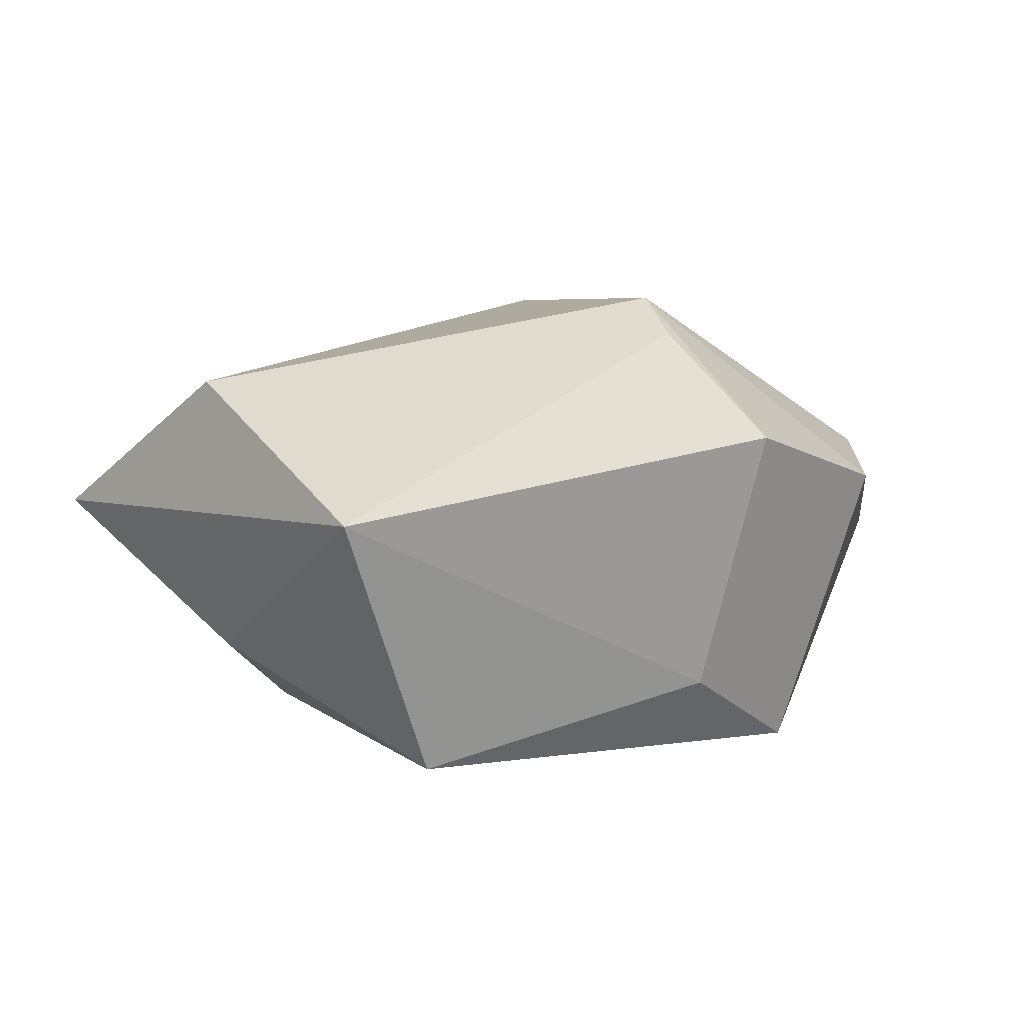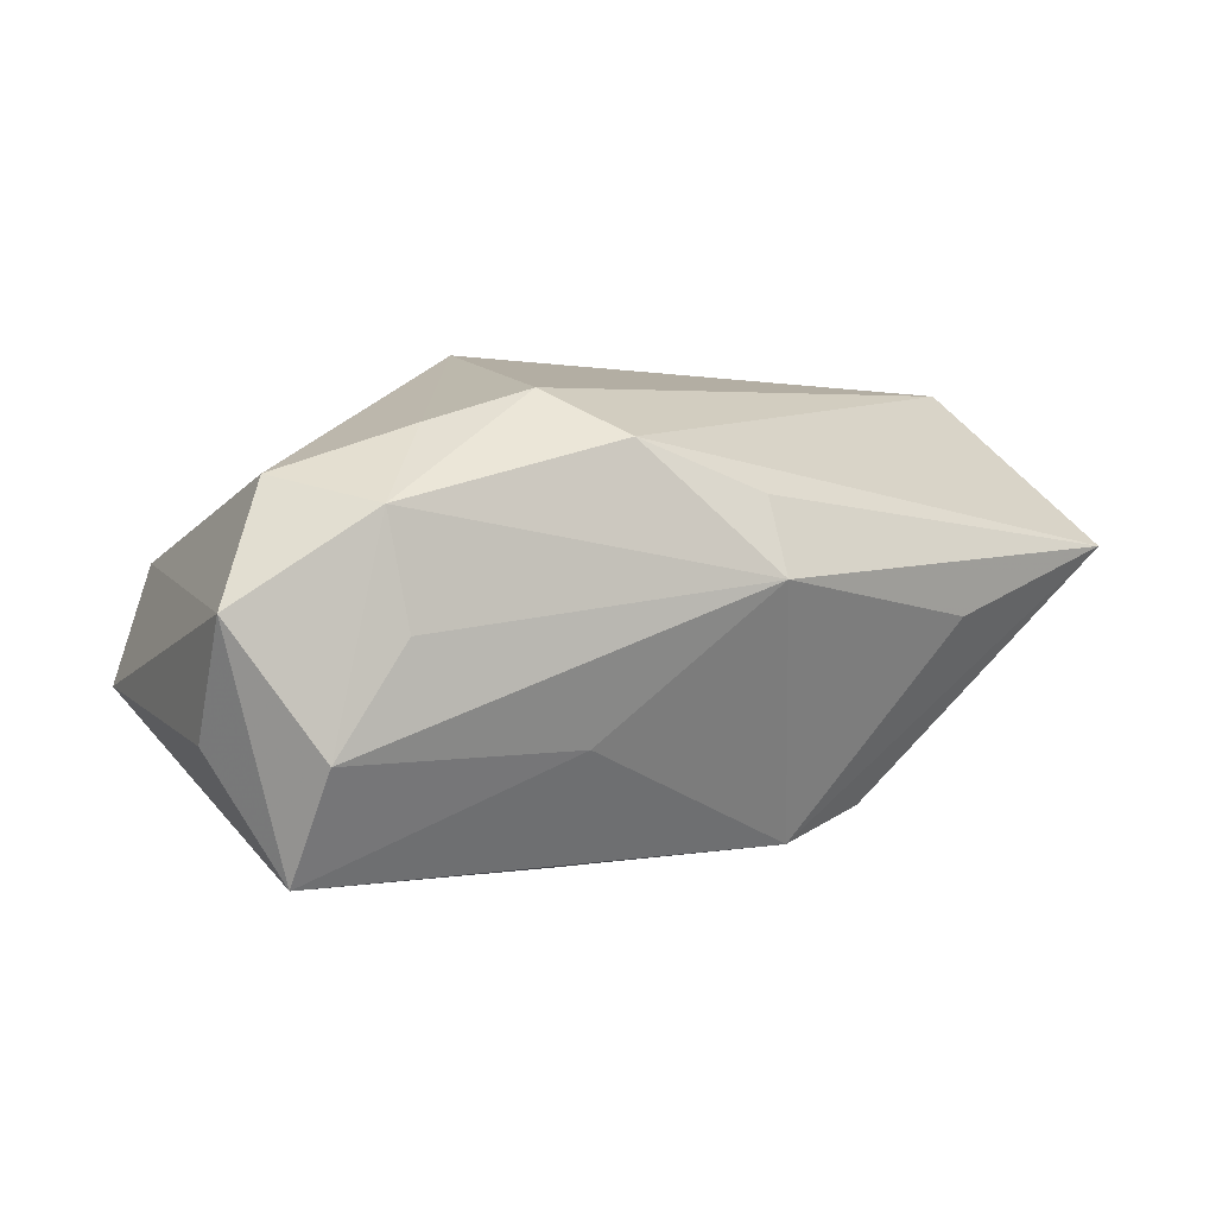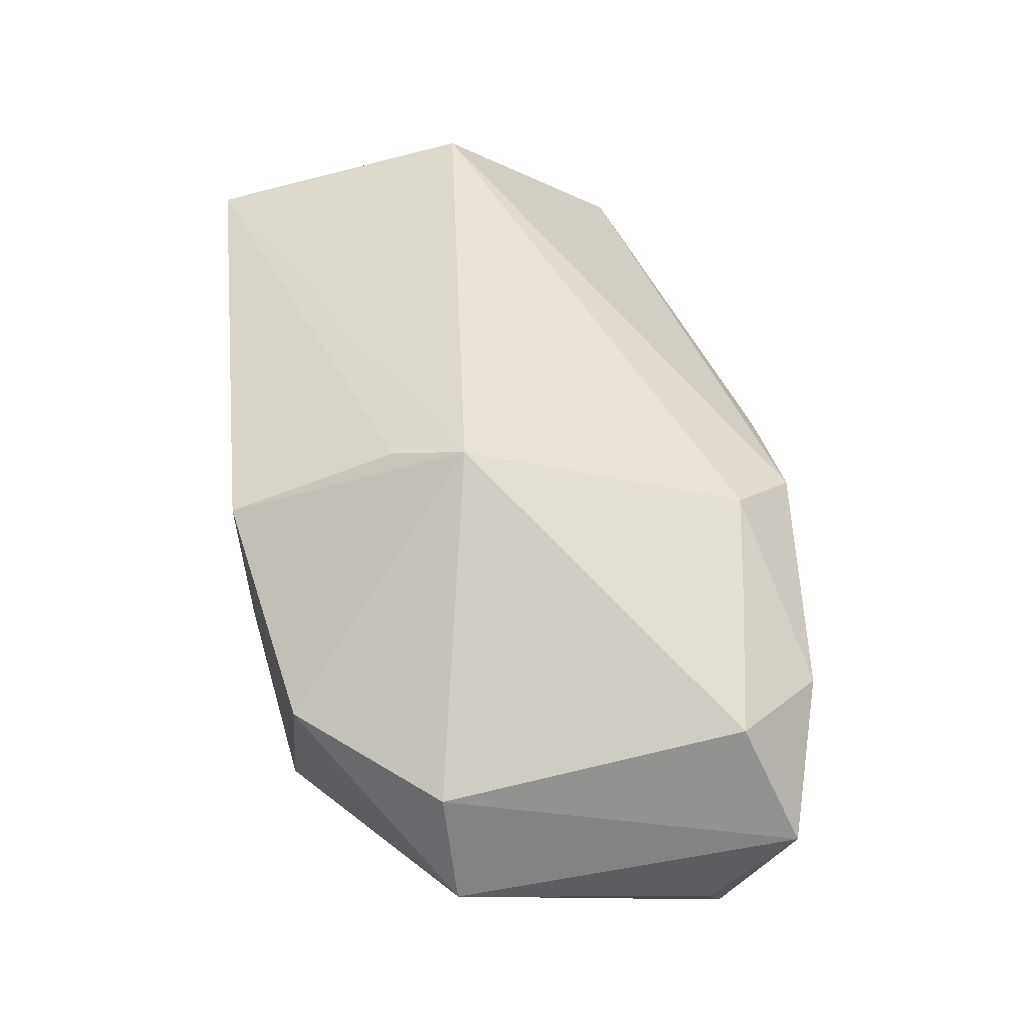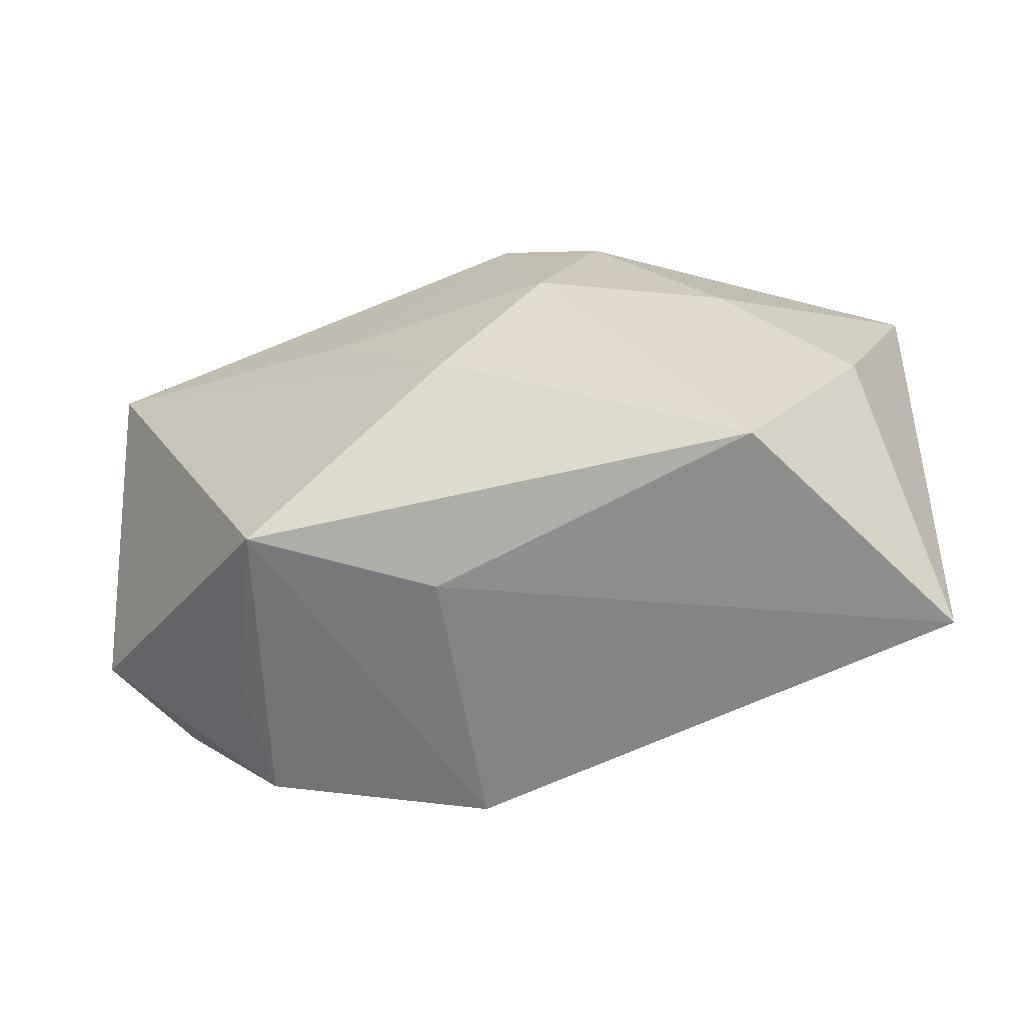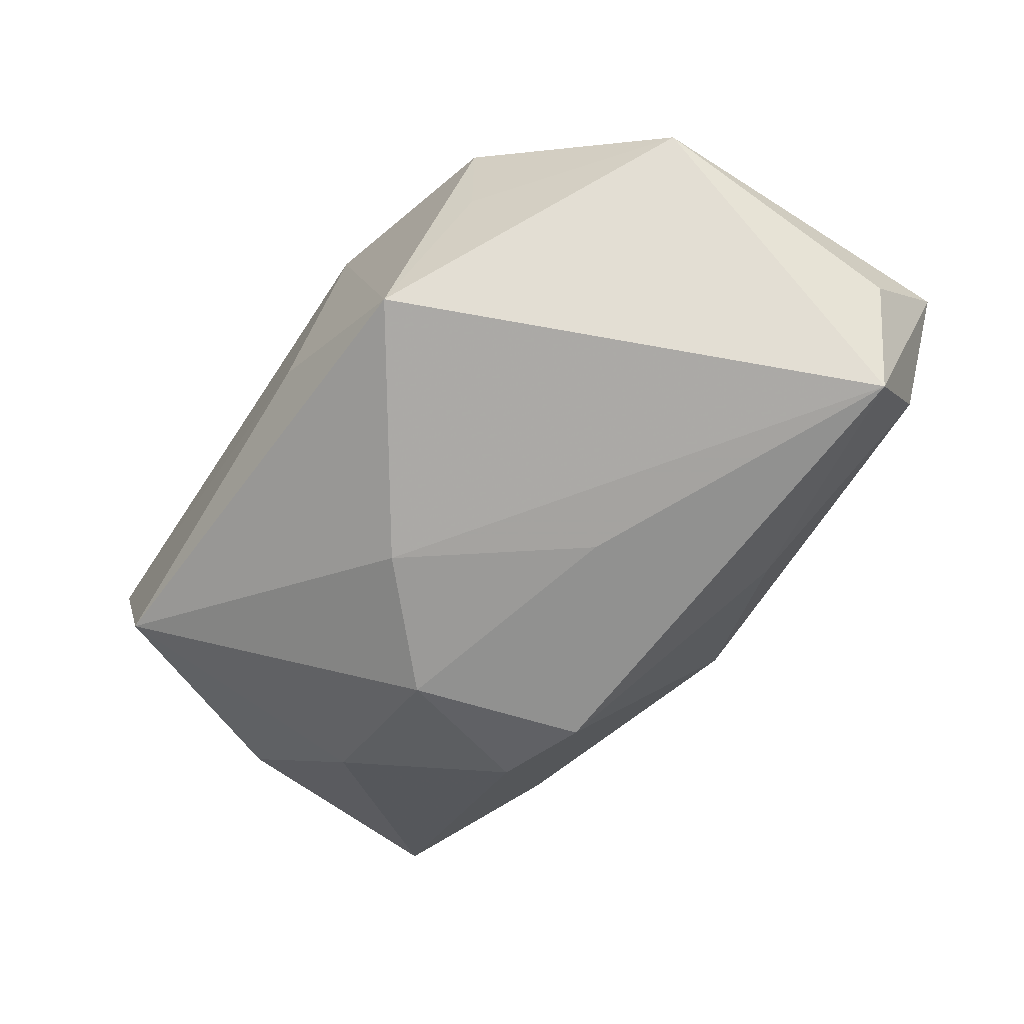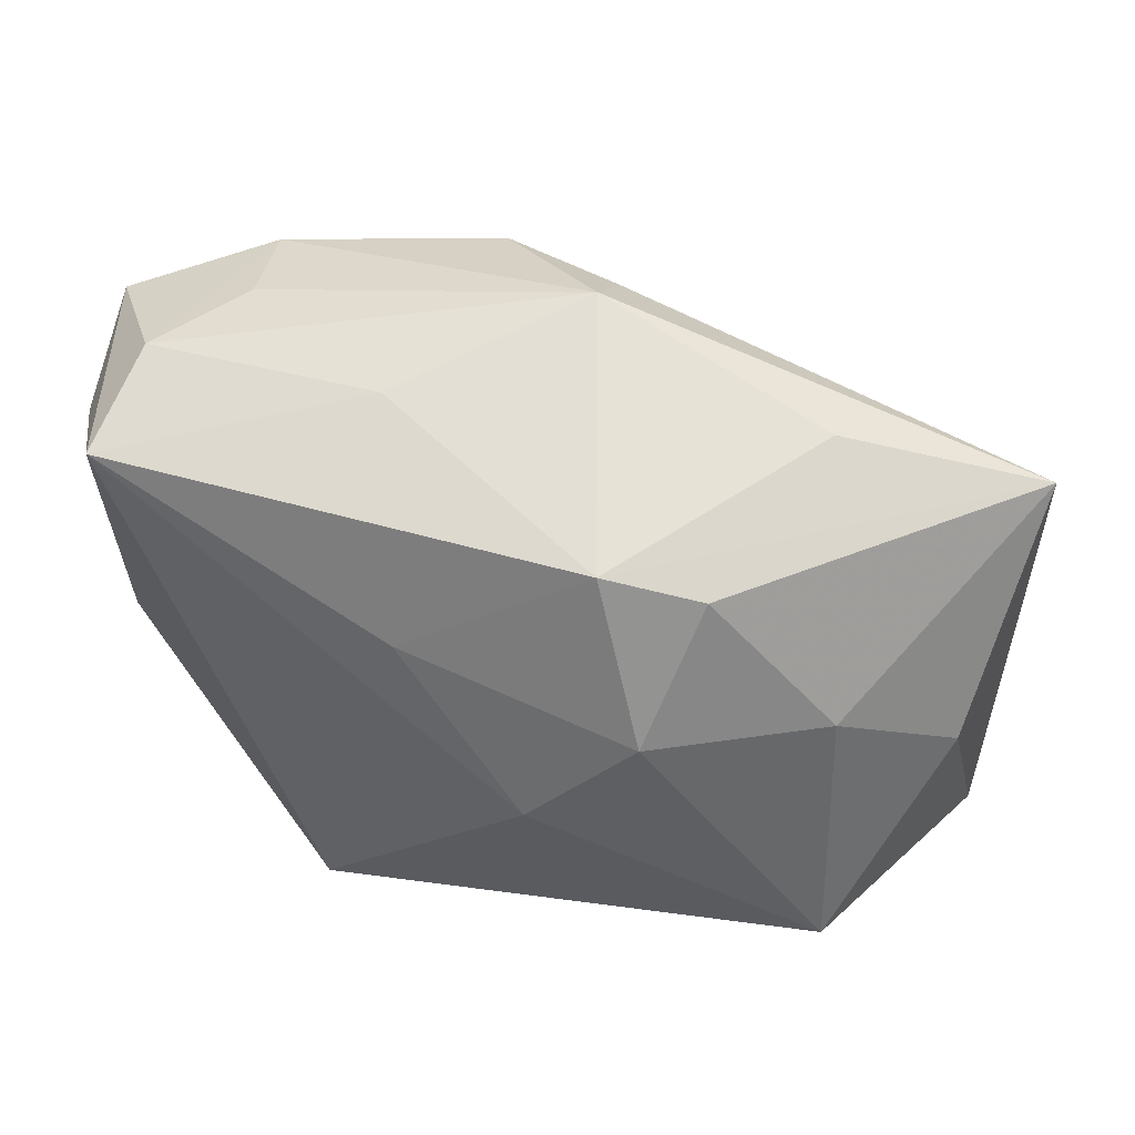
<metadata>
{"format":"obj","ext":"obj","renderer":"f3d","projection":"perspective","resolution":1024,"background":"white","views":[{"elev":19.8,"azim":-35.5,"up":"+Z"},{"elev":-1.9,"azim":154.2,"up":"+Z"},{"elev":47.0,"azim":84.1,"up":"+Z"},{"elev":-61.5,"azim":-152.7,"up":"+Y"},{"elev":-71.8,"azim":56.3,"up":"+Z"},{"elev":34.0,"azim":-159.9,"up":"+Y"}]}
</metadata>
<code>
v -0.03893 -0.02694 0.01539
v -0.03814 -0.00134 0.02189
v -0.03038 -0.02593 -0.01019
v 0.01512 -0.02371 -0.02024
v -0.02607 0.02159 -0.0004952
v 0.009224 -0.011 0.02132
v 0.03332 0.0256 -0.01267
v -0.03066 -0.000133 -0.01213
v -0.04438 0.01666 0.006396
v 0.03784 -0.008912 0.004107
v 0.04136 -0.007997 -0.006579
v 0.02736 -0.02224 0.005556
v 0.01125 0.02444 -0.01163
v 0.01168 -0.004281 0.02332
v -0.003593 0.03007 0.00196
v 0.006416 0.006044 -0.02233
v 0.02758 0.02719 -0.002826
v -0.01585 1.189e-05 -0.02155
v 0.009146 0.02808 0.01306
v 0.001179 -0.02694 -0.009552
v -0.003268 0.02734 0.009013
v 0.03683 0.01915 0.009766
v -0.02015 0.01345 -0.01709
v -0.005433 -0.009576 -0.02208
v 0.01499 0.022 0.0173
v 0.02437 0.02089 0.01419
v 0.04091 0.01657 -0.01122
v -0.03976 -0.006222 -0.002387
v 0.008593 -0.02694 0.01442
v 0.04176 0.02418 -0.001211
v 0.02966 0.02723 0.007143
v 0.03453 0.01951 -0.02233
v -0.01142 0.01599 -0.0202
v 0.02503 -0.02077 -0.005314
f 2 19 9
f 2 9 1
f 2 1 14
f 4 11 34
f 21 19 15
f 15 9 21
f 21 9 19
f 4 29 20
f 29 1 20
f 28 9 8
f 28 1 9
f 30 11 27
f 10 22 14
f 10 11 30
f 30 22 10
f 6 1 29
f 29 14 6
f 6 14 1
f 3 20 1
f 1 28 3
f 4 20 3
f 3 28 8
f 8 18 3
f 8 9 23
f 23 18 8
f 17 7 15
f 31 22 30
f 30 7 31
f 7 17 31
f 15 19 31
f 31 17 15
f 25 19 2
f 2 14 25
f 25 31 19
f 12 14 29
f 12 10 14
f 12 29 4
f 4 34 12
f 12 34 11
f 11 10 12
f 18 16 24
f 4 3 24
f 24 3 18
f 5 9 15
f 18 23 33
f 33 16 18
f 33 5 15
f 33 23 9
f 9 5 33
f 14 22 26
f 26 25 14
f 22 31 26
f 31 25 26
f 16 33 32
f 30 27 32
f 32 7 30
f 32 11 4
f 32 27 11
f 4 24 32
f 32 24 16
f 15 7 13
f 13 33 15
f 7 32 13
f 13 32 33

</code>
